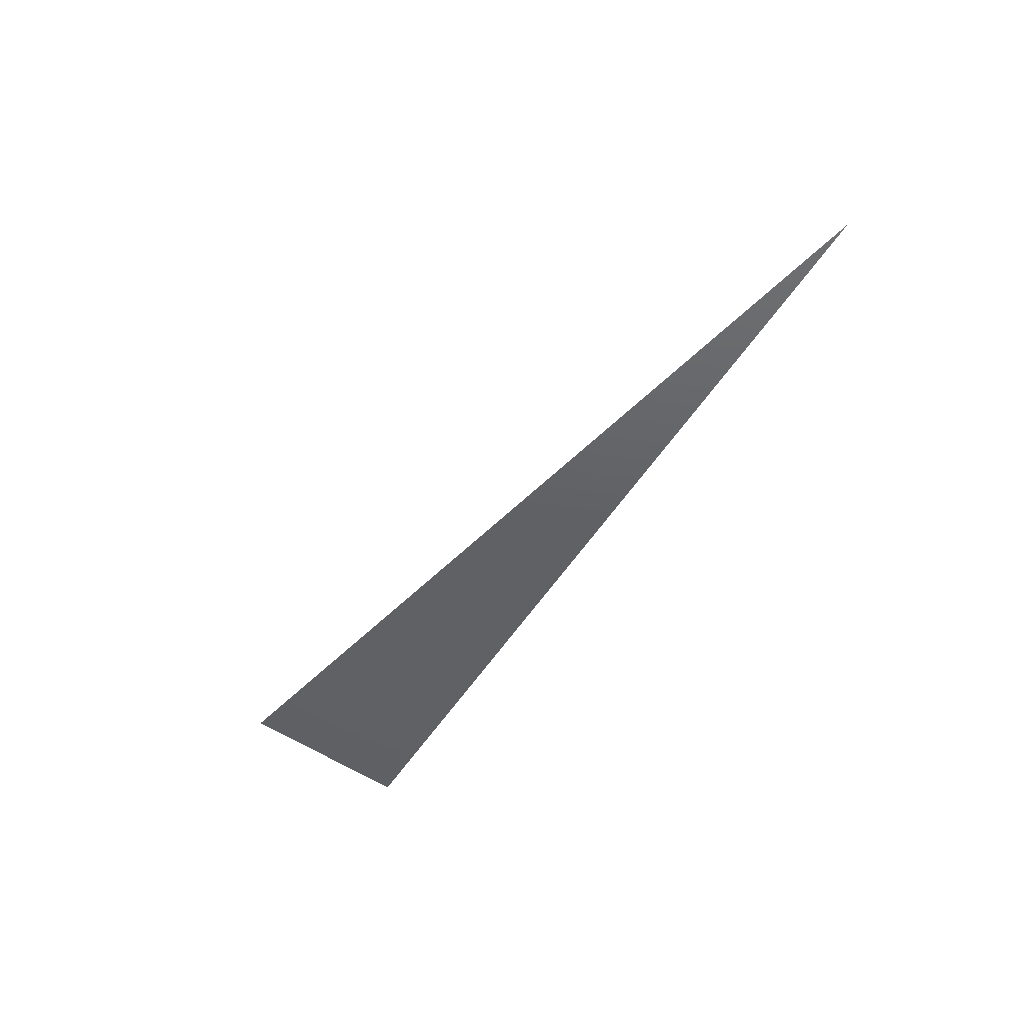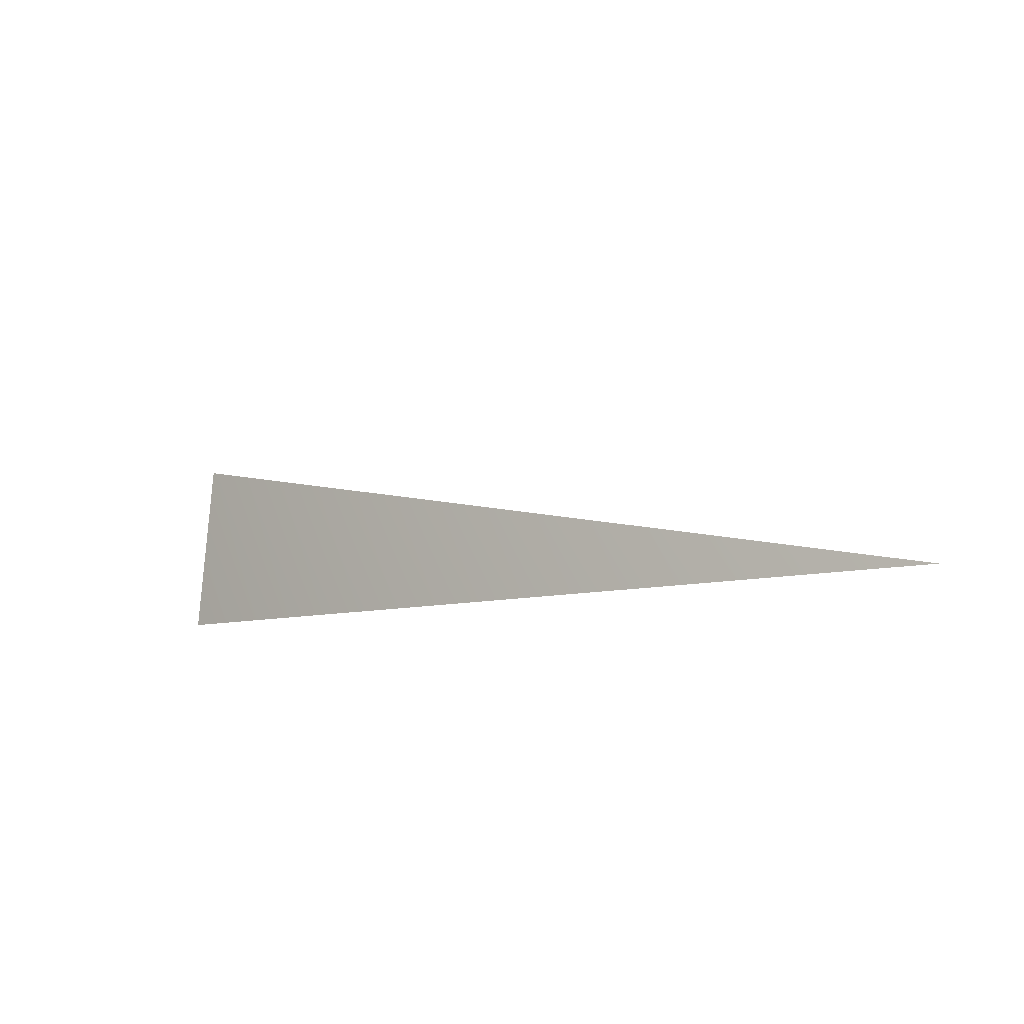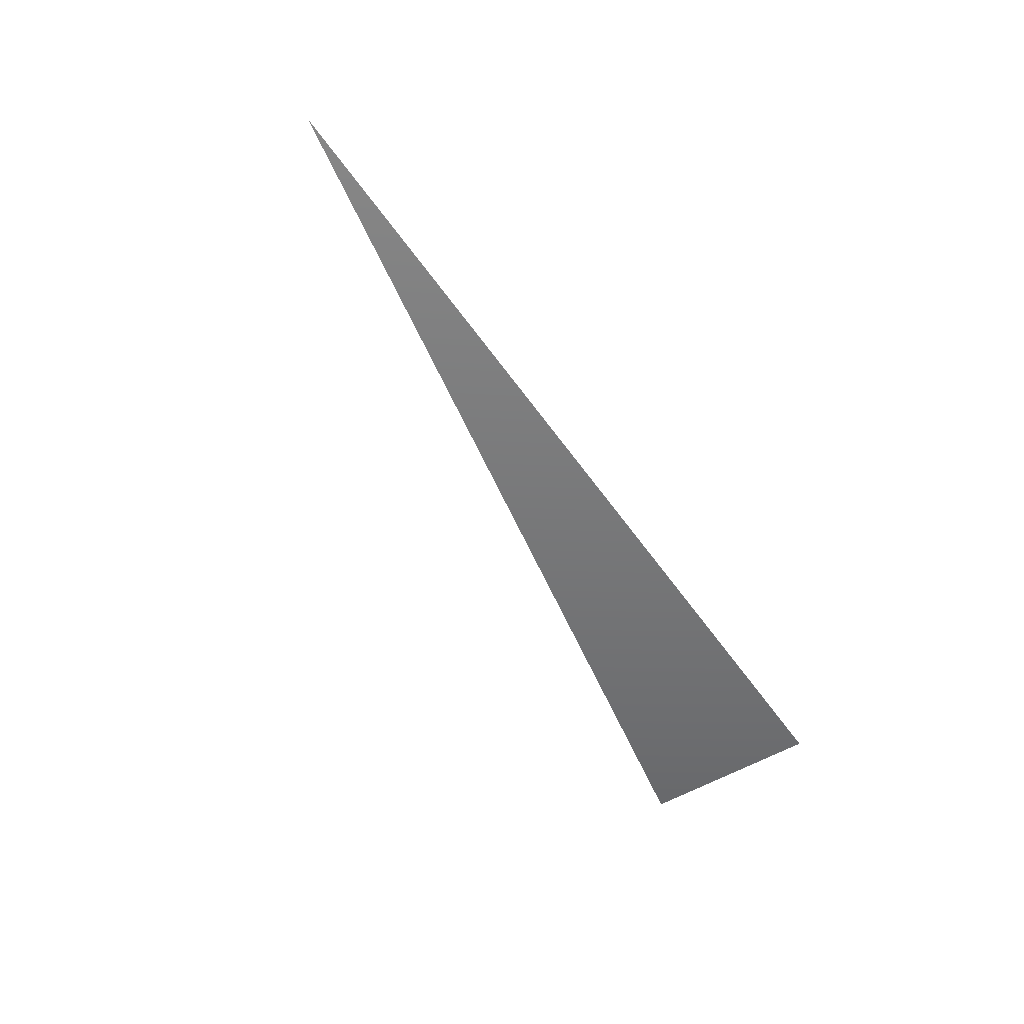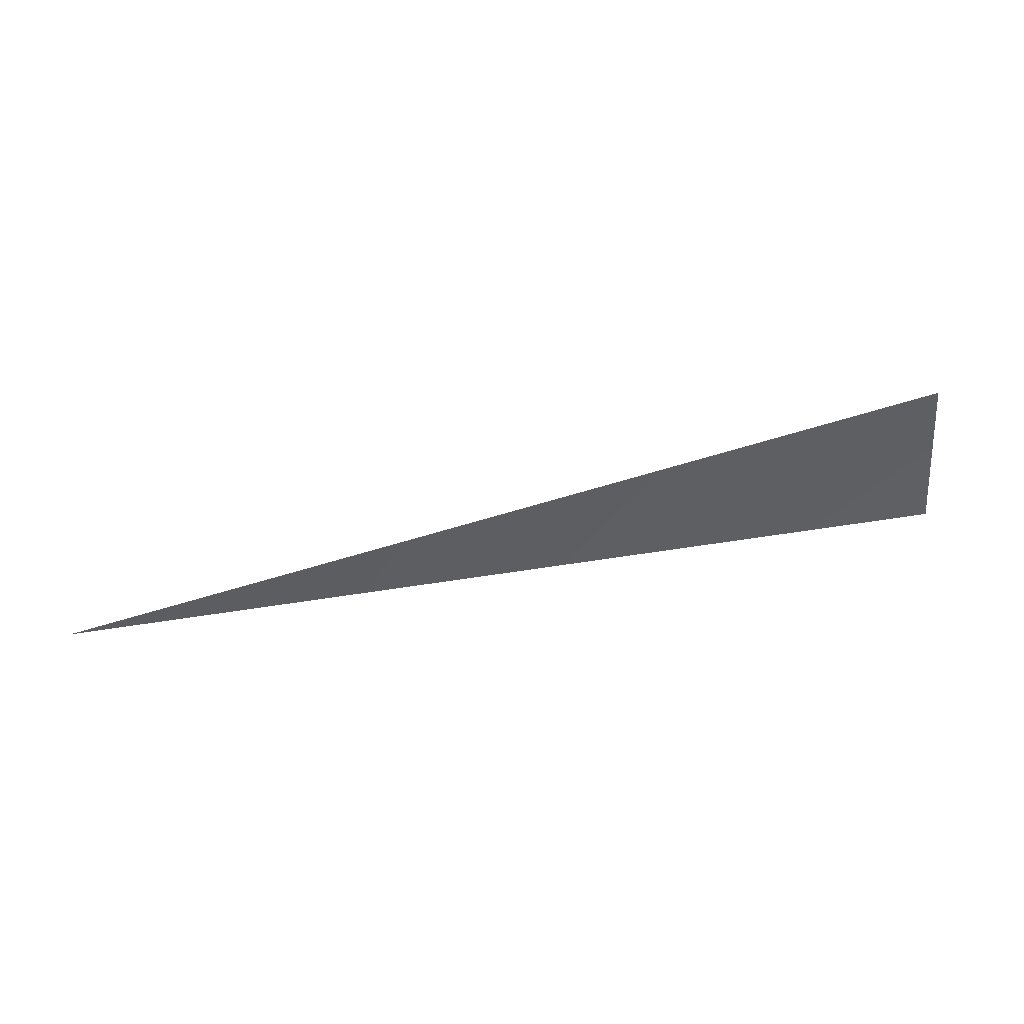
<metadata>
{"format":"obj","ext":"obj","renderer":"f3d","projection":"perspective","resolution":1024,"background":"white","views":[{"elev":-55.0,"azim":60.0,"up":"+Y"},{"elev":-9.1,"azim":31.5,"up":"+Z"},{"elev":-62.6,"azim":124.6,"up":"+Y"},{"elev":44.6,"azim":163.4,"up":"+Z"}]}
</metadata>
<code>
v -0.01402 -8192 0.002789
v -0.0143 -8192 -6.939e-18
v -1598 -8035 -6.821e-13
v -1567 -8035 311.8
f 1 2 3
f 1 3 4

</code>
